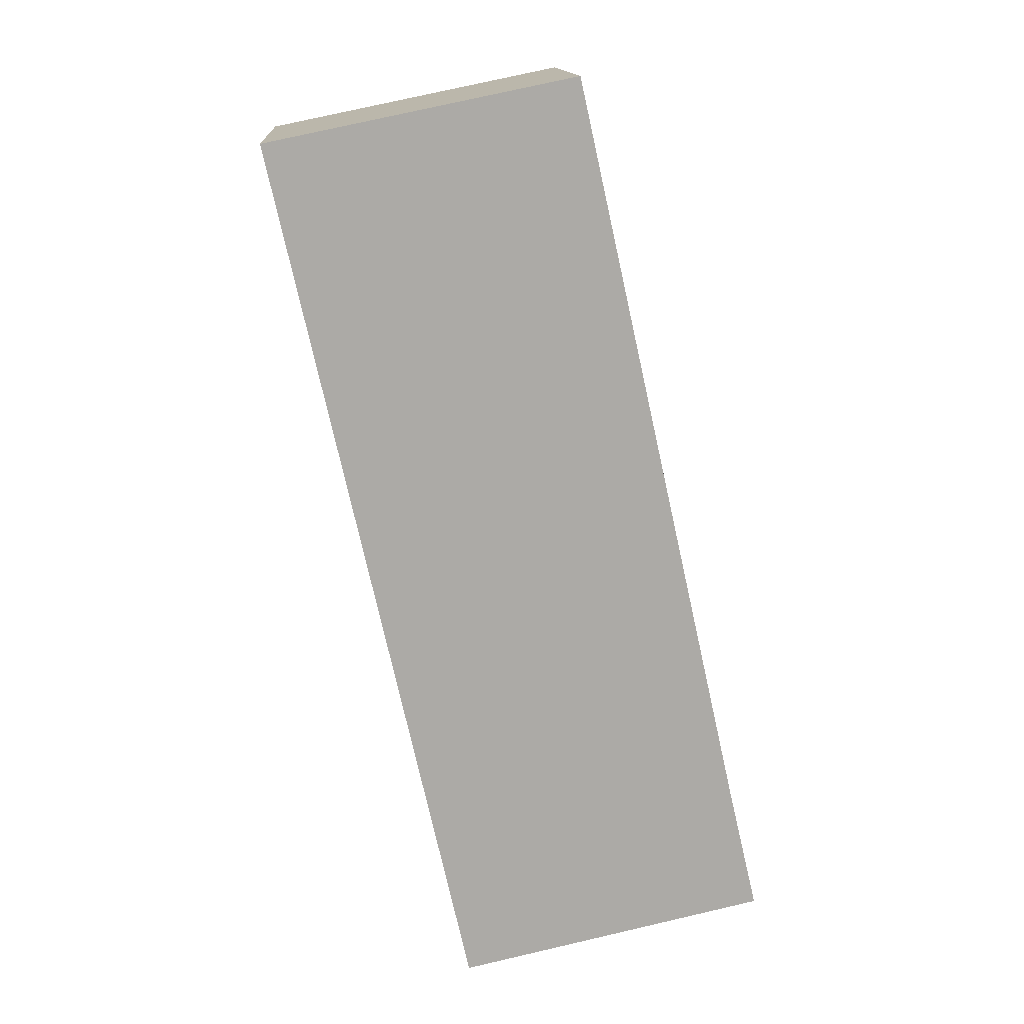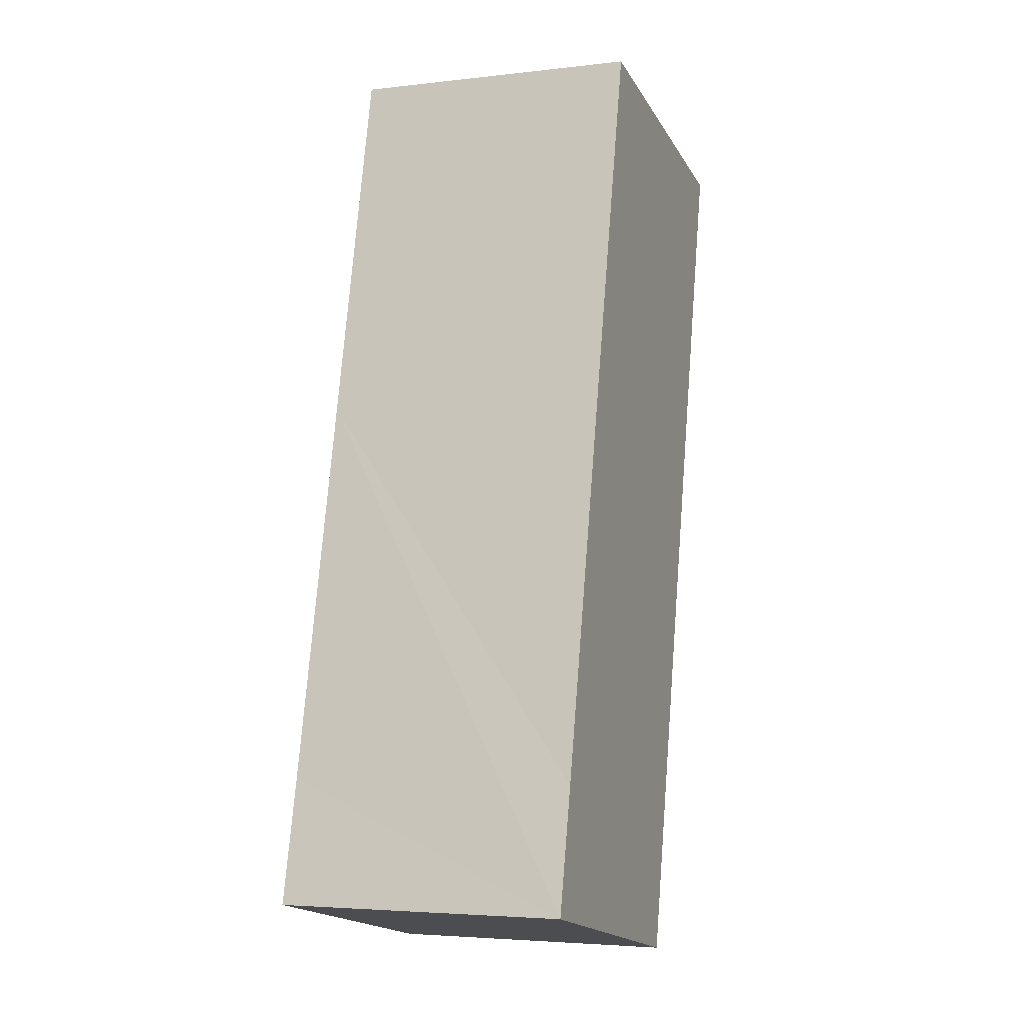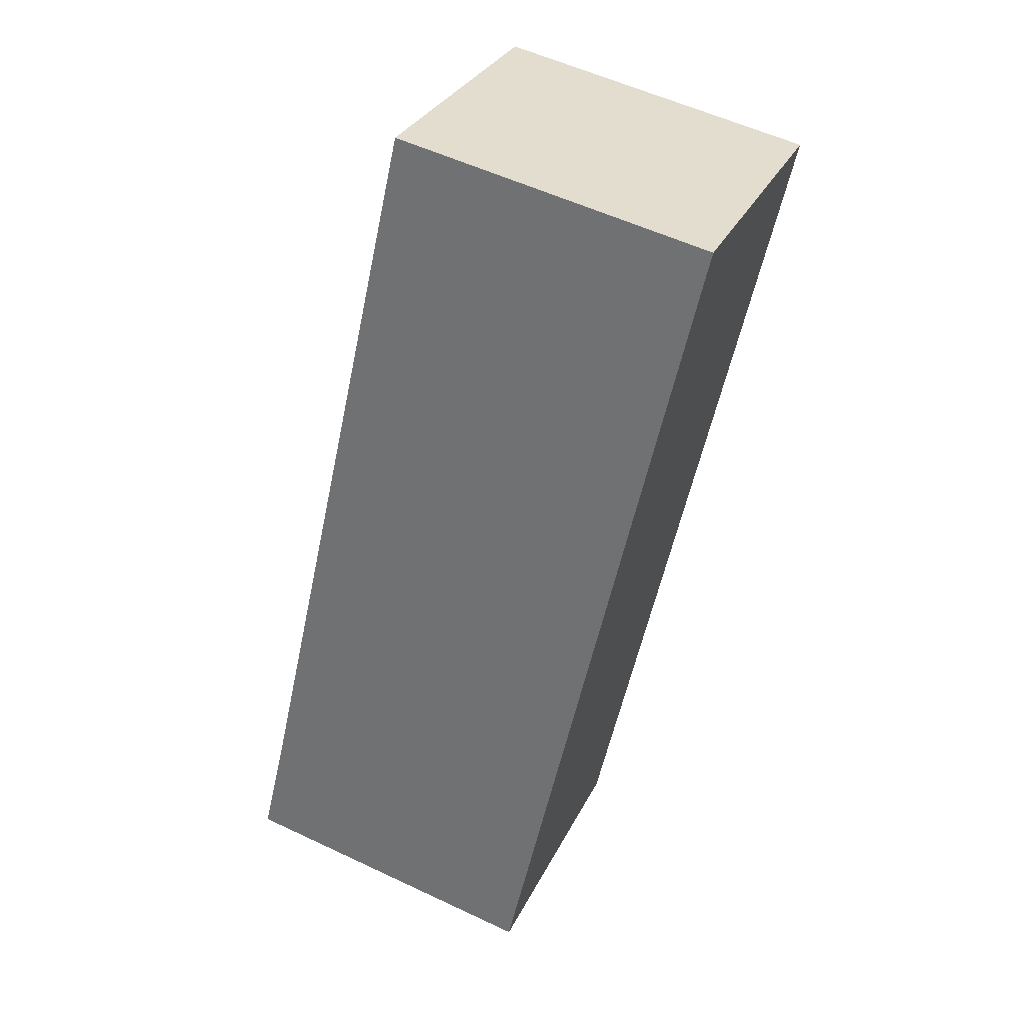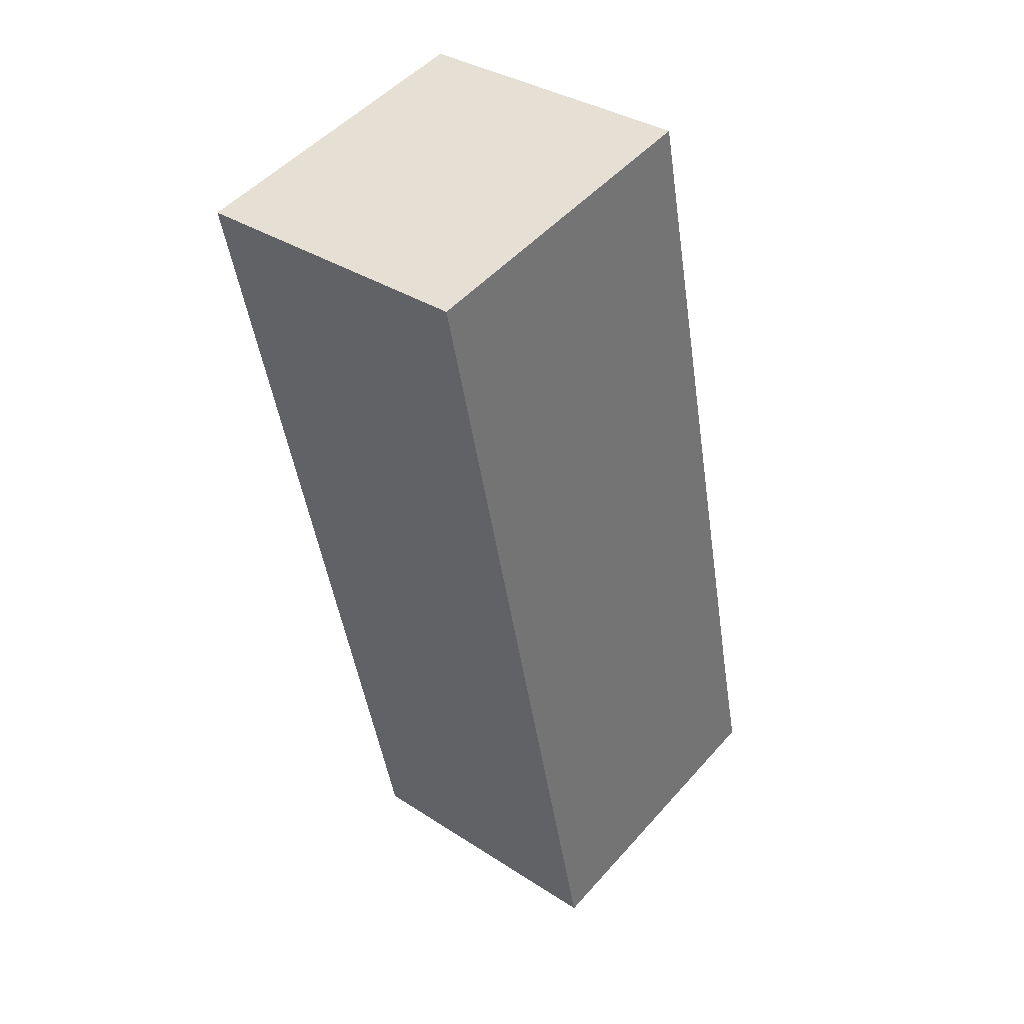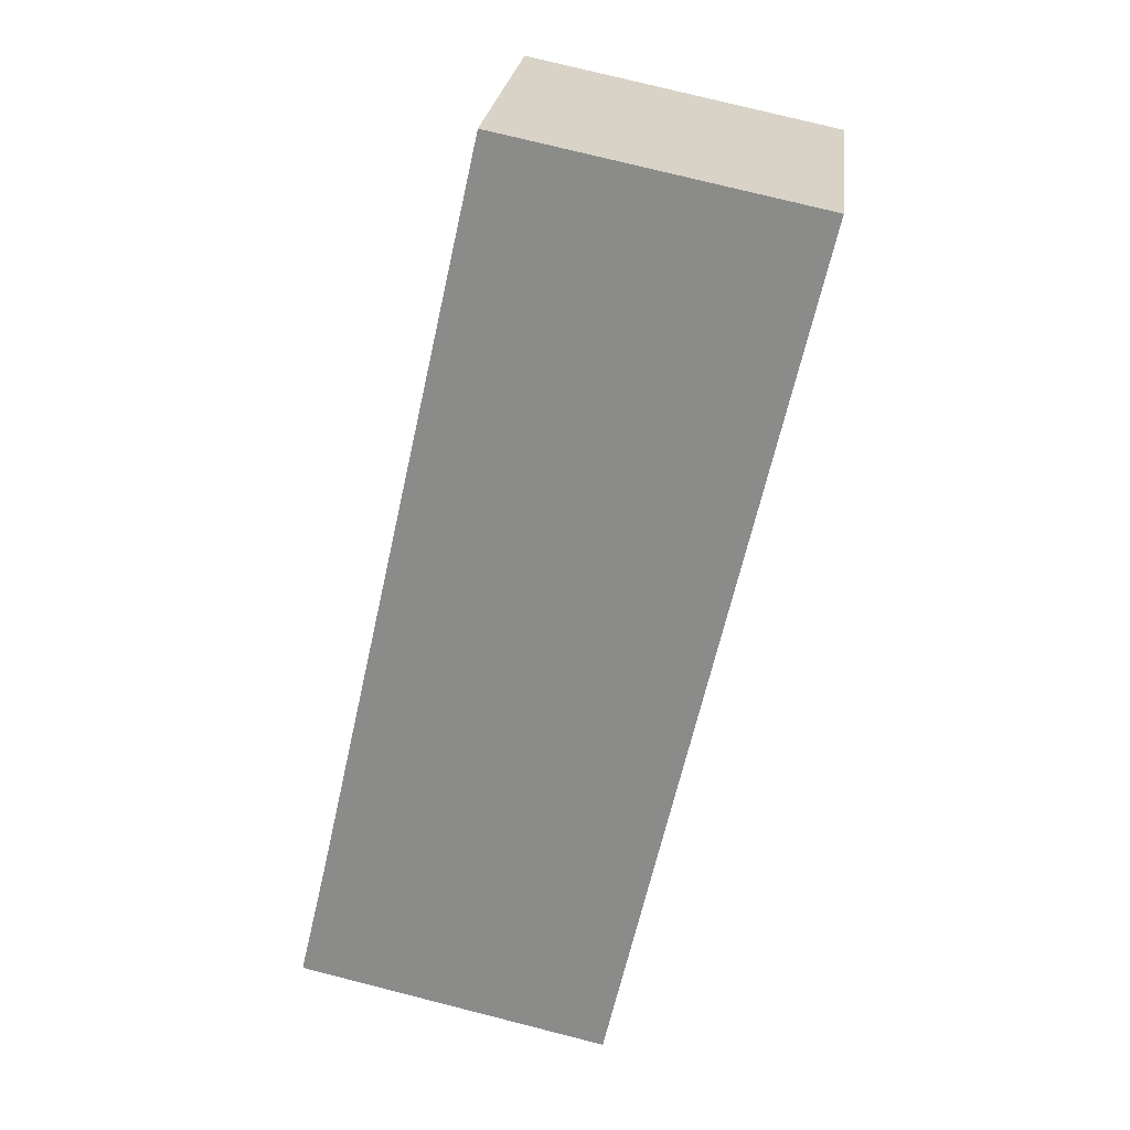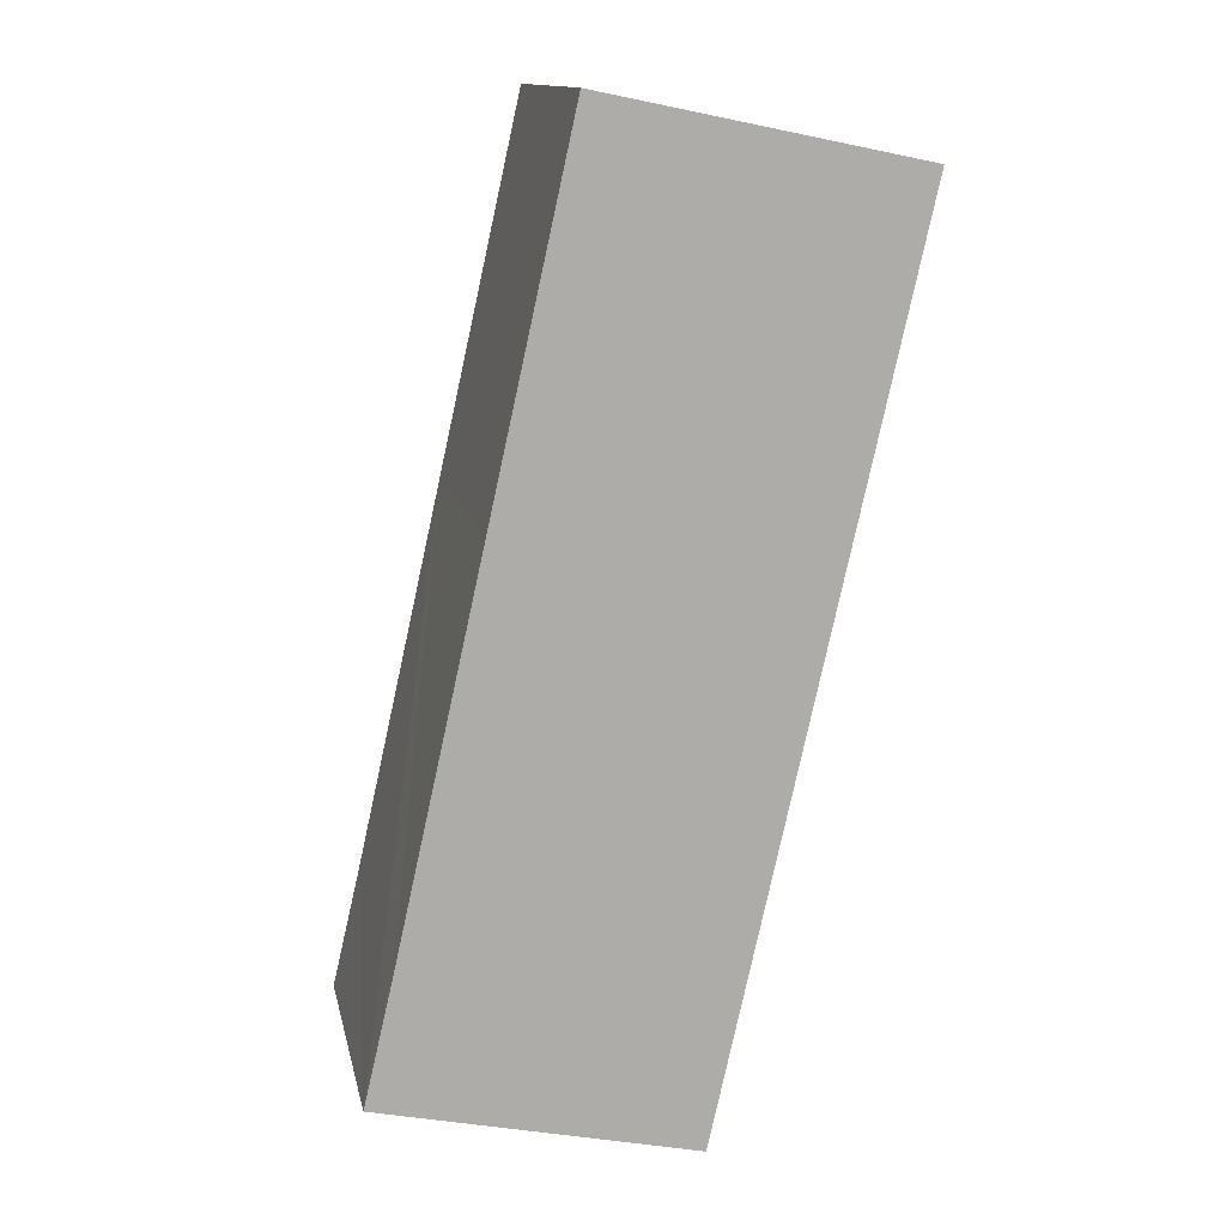
<metadata>
{"format":"obj","ext":"obj","renderer":"f3d","projection":"perspective","resolution":1024,"background":"white","views":[{"elev":14.4,"azim":176.2,"up":"+Z"},{"elev":-4.1,"azim":-69.0,"up":"+Z"},{"elev":31.1,"azim":22.4,"up":"+Z"},{"elev":34.8,"azim":131.0,"up":"+Z"},{"elev":25.2,"azim":6.8,"up":"+Z"},{"elev":13.4,"azim":-11.7,"up":"+Z"}]}
</metadata>
<code>
v  9.873 5.678 15.79
v  2.235 5.678 9.88
v  3.833 5.678 17.03
v  6.033 5.678 -1.348
v  0.556 5.678 2.383
v  0 5.678 3.477e-16
v  0 0 0
v  0.556 -1.459e-16 2.383
v  2.235 -6.05e-16 9.88
v  3.833 -1.043e-15 17.03
v  9.873 -9.672e-16 15.79
v  6.033 8.254e-17 -1.348
g defaultobject
f 1 2 3
f 2 1 4
f 2 4 5
f 5 4 6
f 7 5 6
f 5 7 2
f 2 7 8
f 2 8 9
f 2 9 3
f 3 9 10
f 10 1 3
f 1 10 11
f 11 4 1
f 4 11 12
f 12 6 4
f 6 12 7
f 10 12 11
f 12 10 9
f 12 9 8
f 12 8 7

</code>
